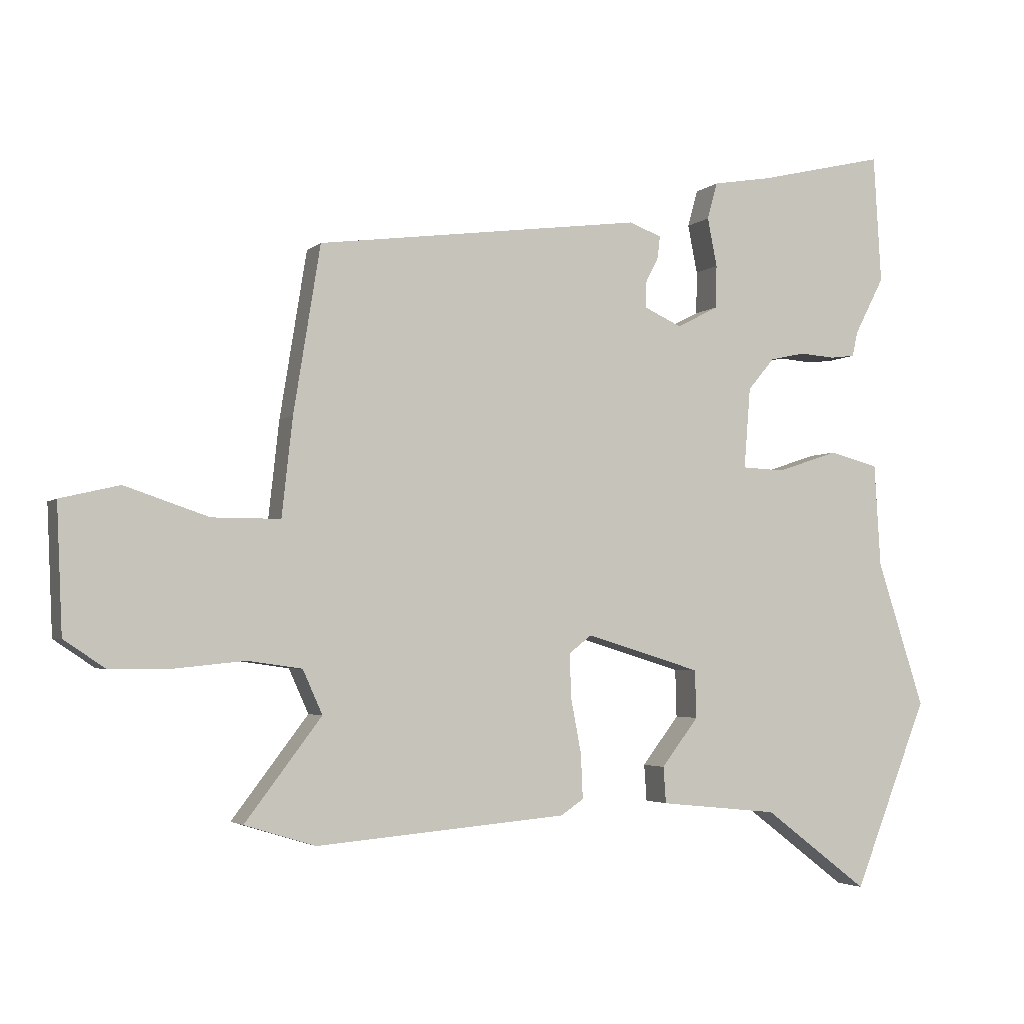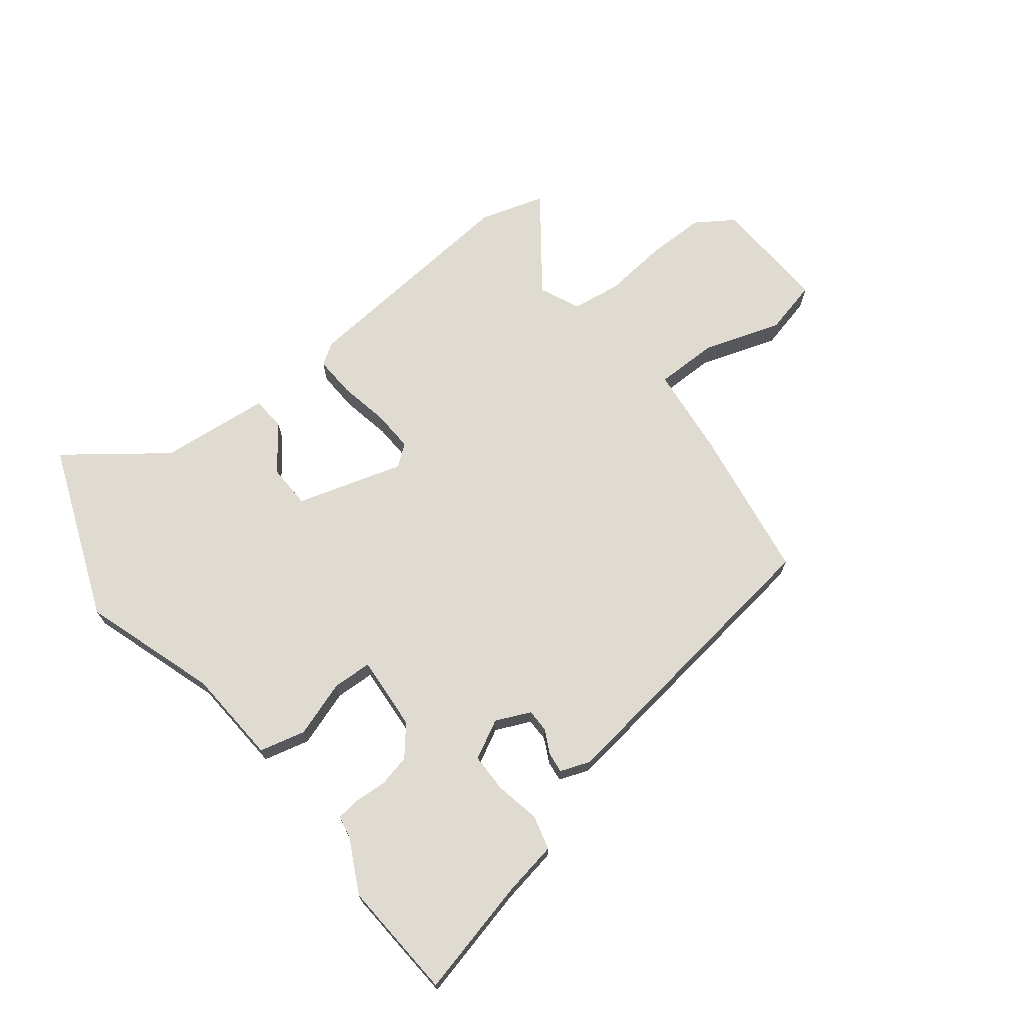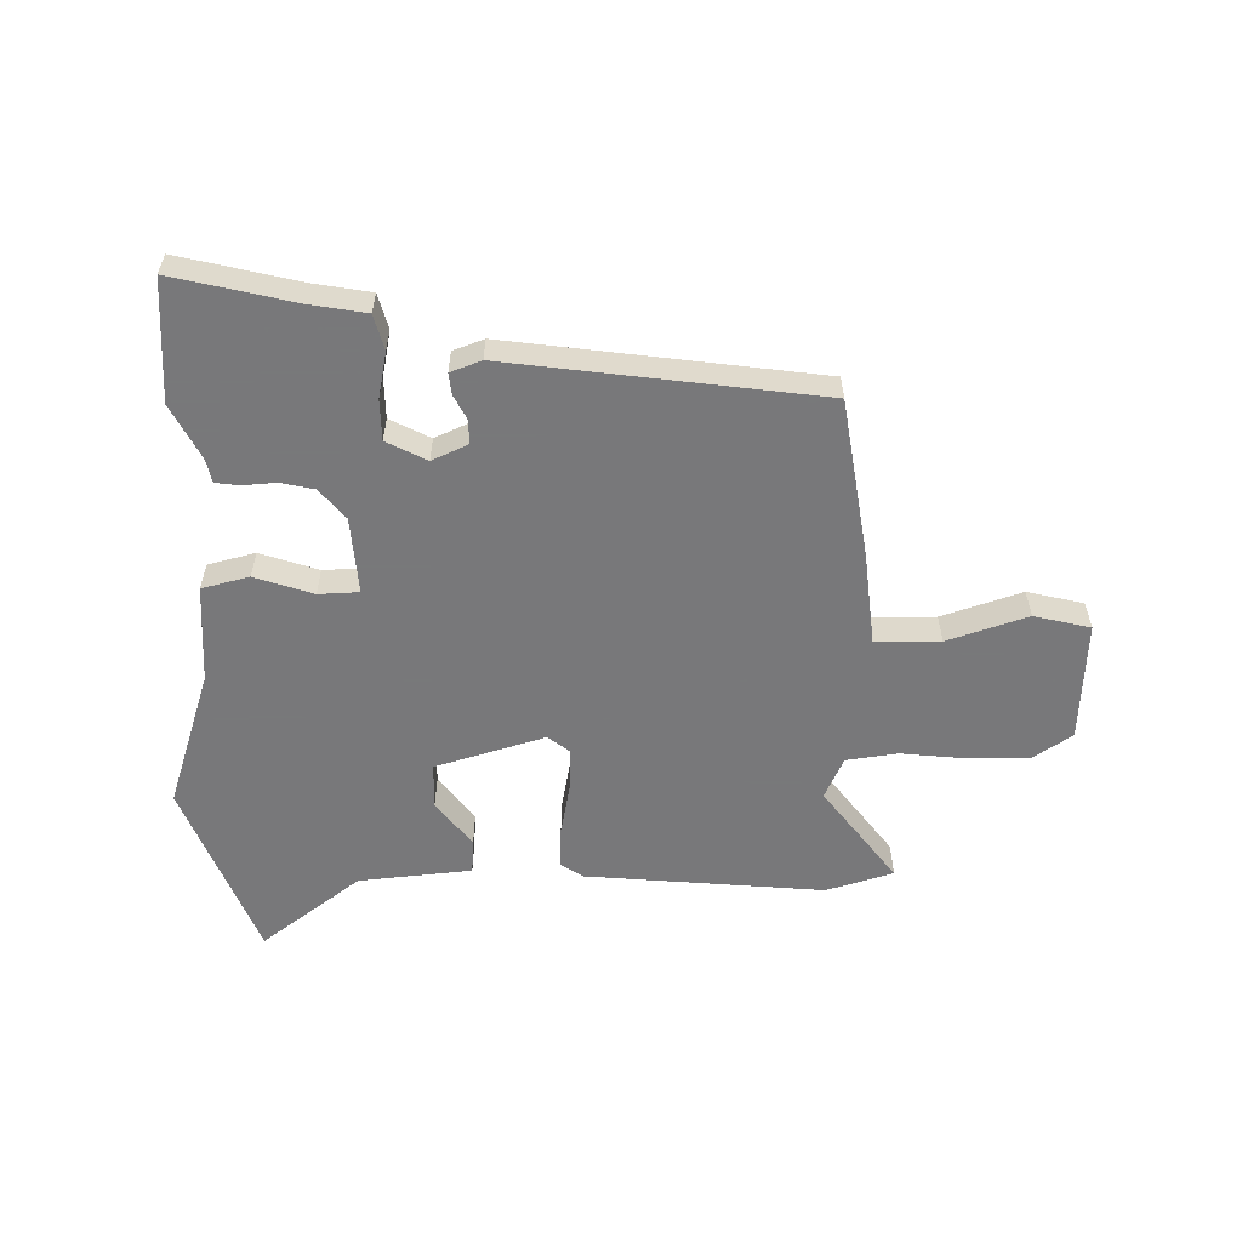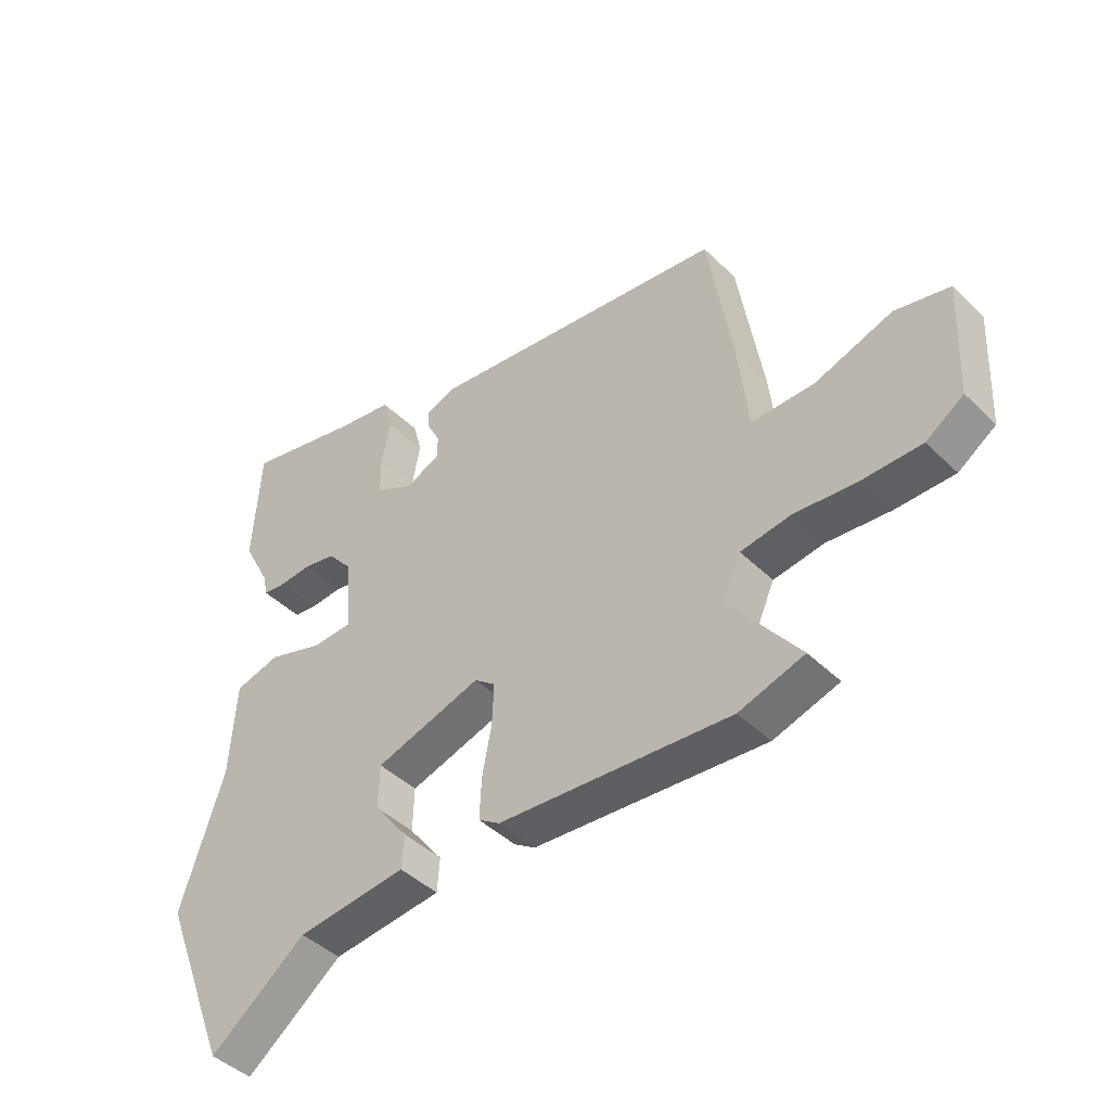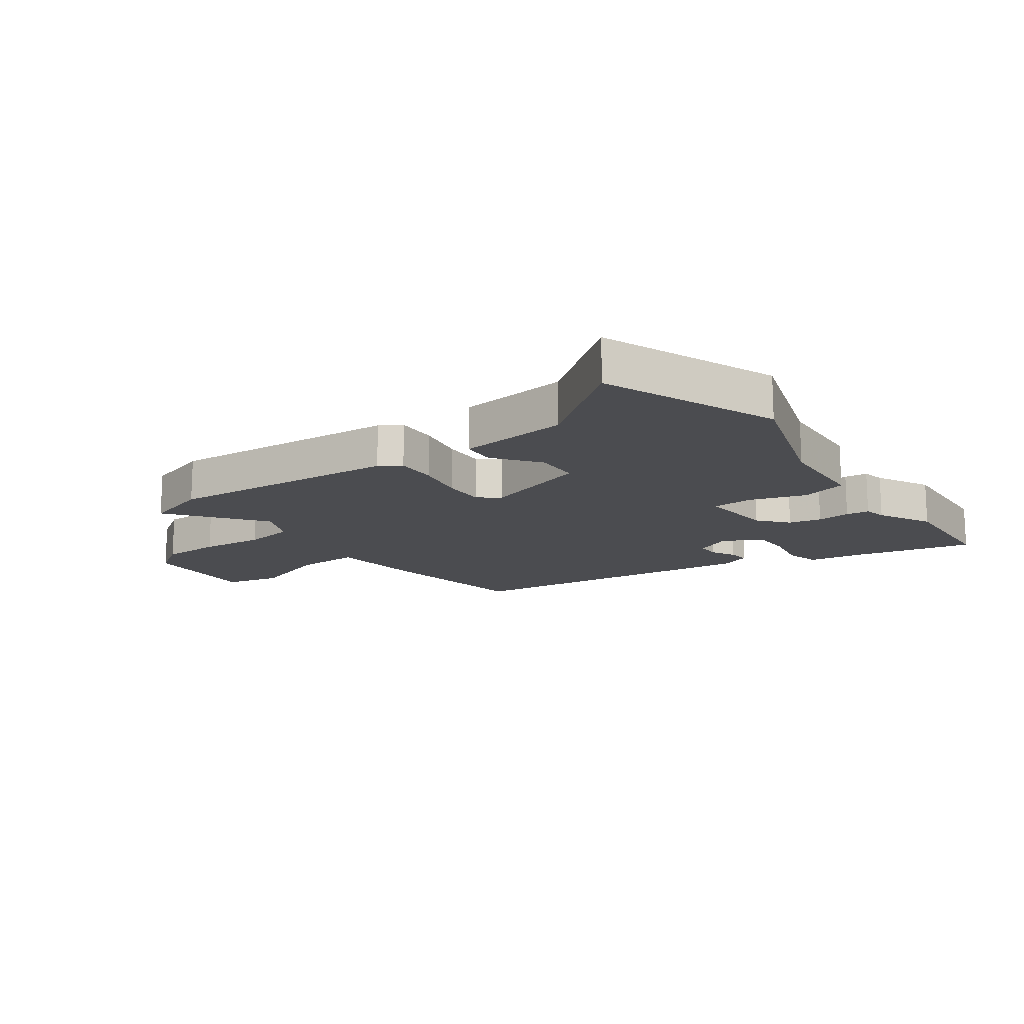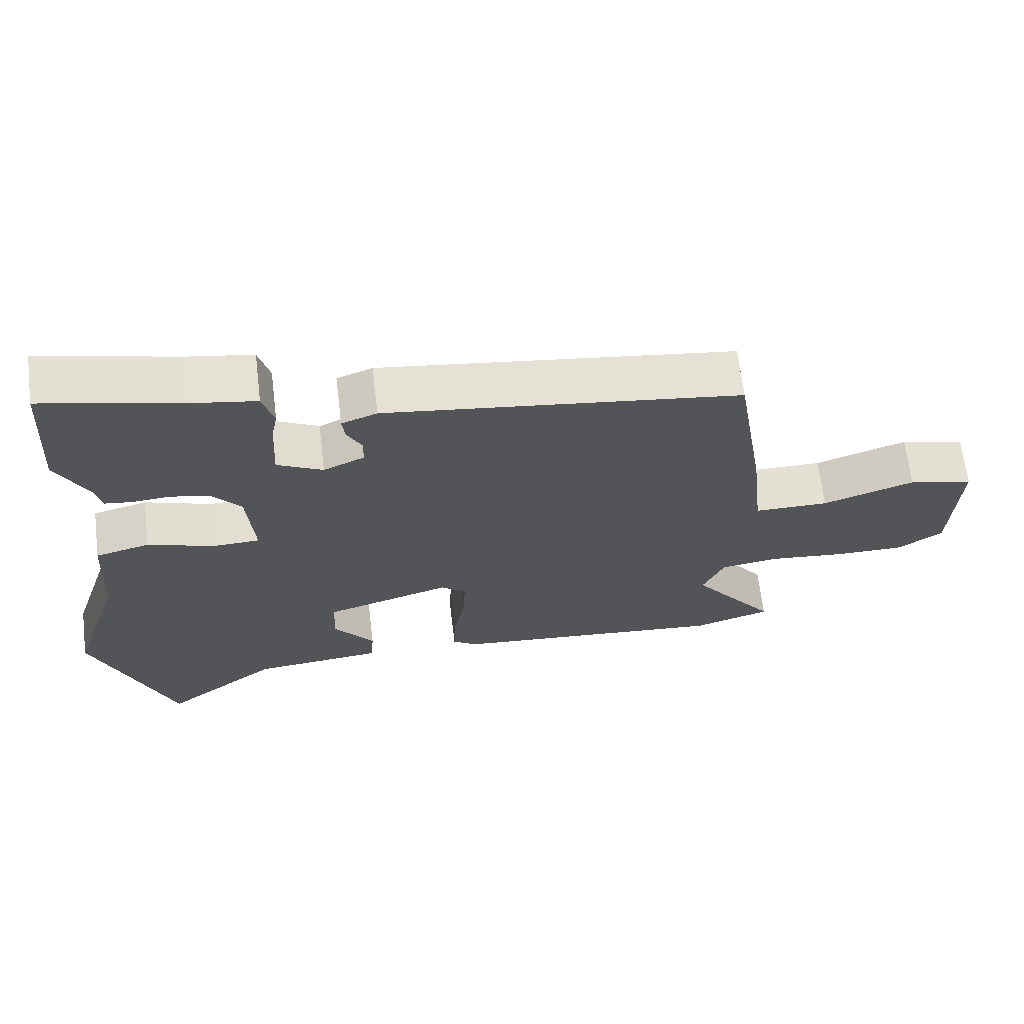
<metadata>
{"format":"obj","ext":"obj","renderer":"f3d","projection":"perspective","resolution":1024,"background":"white","views":[{"elev":-3.3,"azim":157.6,"up":"+Z"},{"elev":70.0,"azim":-38.2,"up":"+Y"},{"elev":-57.6,"azim":0.7,"up":"+Y"},{"elev":-43.9,"azim":41.5,"up":"+Z"},{"elev":-15.2,"azim":-143.8,"up":"+Y"},{"elev":66.1,"azim":-6.9,"up":"+Z"}]}
</metadata>
<code>
v -0.458 0.07 -0.606
v -0.575 0.07 -0.31
v -0.501 0.07 -0.082
v -0.491 0.07 0.08
v -0.413 0.07 0.1
v -0.317 0.07 0.068
v -0.25 0.07 0.071
v -0.26 0.07 0.198
v -0.302 0.07 0.248
v -0.357 0.07 0.26
v -0.413 0.07 0.256
v -0.452 0.07 0.261
v -0.46 0.07 0.299
v -0.507 0.07 0.39
v -0.495 0.07 0.591
v -0.296 0.07 0.544
v -0.202 0.07 0.528
v -0.186 0.07 0.47
v -0.201 0.07 0.394
v -0.2 0.07 0.327
v -0.134 0.07 0.293
v -0.075 0.07 0.32
v -0.075 0.07 0.359
v -0.096 0.07 0.4
v -0.1 0.07 0.435
v -0.049 0.07 0.454
v 0.464 0.07 0.387
v 0.506 0.07 0.126
v 0.523 0.07 -0.028
v 0.63 0.07 -0.028
v 0.762 0.07 0.016
v 0.855 0.07 -0.006
v 0.846 0.07 -0.205
v 0.782 0.07 -0.248
v 0.682 0.07 -0.248
v 0.574 0.07 -0.237
v 0.489 0.07 -0.249
v 0.458 0.07 -0.318
v 0.578 0.07 -0.476
v 0.467 0.07 -0.51
v 0.072 0.07 -0.476
v 0.036 0.07 -0.452
v 0.039 0.07 -0.382
v 0.055 0.07 -0.298
v 0.058 0.07 -0.227
v 0.022 0.07 -0.199
v -0.159 0.07 -0.254
v -0.161 0.07 -0.329
v -0.103 0.07 -0.405
v -0.107 0.07 -0.462
v -0.294 0.07 -0.481
v -0.458 0 -0.606
v -0.575 0 -0.31
v -0.501 0 -0.082
v -0.491 0 0.08
v -0.413 0 0.1
v -0.317 0 0.068
v -0.25 0 0.071
v -0.26 0 0.198
v -0.302 0 0.248
v -0.357 0 0.26
v -0.413 0 0.256
v -0.452 0 0.261
v -0.46 0 0.299
v -0.507 0 0.39
v -0.495 0 0.591
v -0.296 0 0.544
v -0.202 0 0.528
v -0.186 0 0.47
v -0.201 0 0.394
v -0.2 0 0.327
v -0.134 0 0.293
v -0.075 0 0.32
v -0.075 0 0.359
v -0.096 0 0.4
v -0.1 0 0.435
v -0.049 0 0.454
v 0.464 0 0.387
v 0.506 0 0.126
v 0.523 0 -0.028
v 0.63 0 -0.028
v 0.762 0 0.016
v 0.855 0 -0.006
v 0.846 0 -0.205
v 0.782 0 -0.248
v 0.682 0 -0.248
v 0.574 0 -0.237
v 0.489 0 -0.249
v 0.458 0 -0.318
v 0.578 0 -0.476
v 0.467 0 -0.51
v 0.072 0 -0.476
v 0.036 0 -0.452
v 0.039 0 -0.382
v 0.055 0 -0.298
v 0.058 0 -0.227
v 0.022 0 -0.199
v -0.159 0 -0.254
v -0.161 0 -0.329
v -0.103 0 -0.405
v -0.107 0 -0.462
v -0.294 0 -0.481
f 48 49 50 51
f 47 48 51 1
f 41 42 43 44
f 41 44 45
f 38 39 40 41
f 37 38 41 45
f 36 37 45 46
f 34 35 36
f 33 34 36 46
f 30 31 32 33
f 29 30 33 46
f 23 24 25 26
f 22 23 26 27
f 21 22 27 28
f 16 17 18 19
f 16 19 20
f 13 14 15 16
f 13 16 20
f 10 11 12 13
f 9 10 13 20
f 8 9 20 21
f 3 4 5 6
f 3 6 7
f 47 1 2 3
f 47 3 7
f 28 29 46 47
f 21 28 47
f 7 8 21 47
f 102 101 100 99
f 52 102 99 98
f 95 94 93 92
f 96 95 92
f 92 91 90 89
f 96 92 89 88
f 97 96 88 87
f 87 86 85
f 97 87 85 84
f 84 83 82 81
f 97 84 81 80
f 77 76 75 74
f 78 77 74 73
f 79 78 73 72
f 70 69 68 67
f 71 70 67
f 67 66 65 64
f 71 67 64
f 64 63 62 61
f 71 64 61 60
f 72 71 60 59
f 57 56 55 54
f 58 57 54
f 54 53 52 98
f 58 54 98
f 98 97 80 79
f 98 79 72
f 98 72 59 58
f 1 52 53 2
f 2 53 54 3
f 3 54 55 4
f 4 55 56 5
f 5 56 57 6
f 6 57 58 7
f 7 58 59 8
f 8 59 60 9
f 9 60 61 10
f 10 61 62 11
f 11 62 63 12
f 12 63 64 13
f 13 64 65 14
f 14 65 66 15
f 15 66 67 16
f 16 67 68 17
f 17 68 69 18
f 18 69 70 19
f 19 70 71 20
f 20 71 72 21
f 21 72 73 22
f 22 73 74 23
f 23 74 75 24
f 24 75 76 25
f 25 76 77 26
f 26 77 78 27
f 27 78 79 28
f 28 79 80 29
f 29 80 81 30
f 30 81 82 31
f 31 82 83 32
f 32 83 84 33
f 33 84 85 34
f 34 85 86 35
f 35 86 87 36
f 36 87 88 37
f 37 88 89 38
f 38 89 90 39
f 39 90 91 40
f 40 91 92 41
f 41 92 93 42
f 42 93 94 43
f 43 94 95 44
f 44 95 96 45
f 45 96 97 46
f 46 97 98 47
f 47 98 99 48
f 48 99 100 49
f 49 100 101 50
f 50 101 102 51
f 51 102 52 1

</code>
